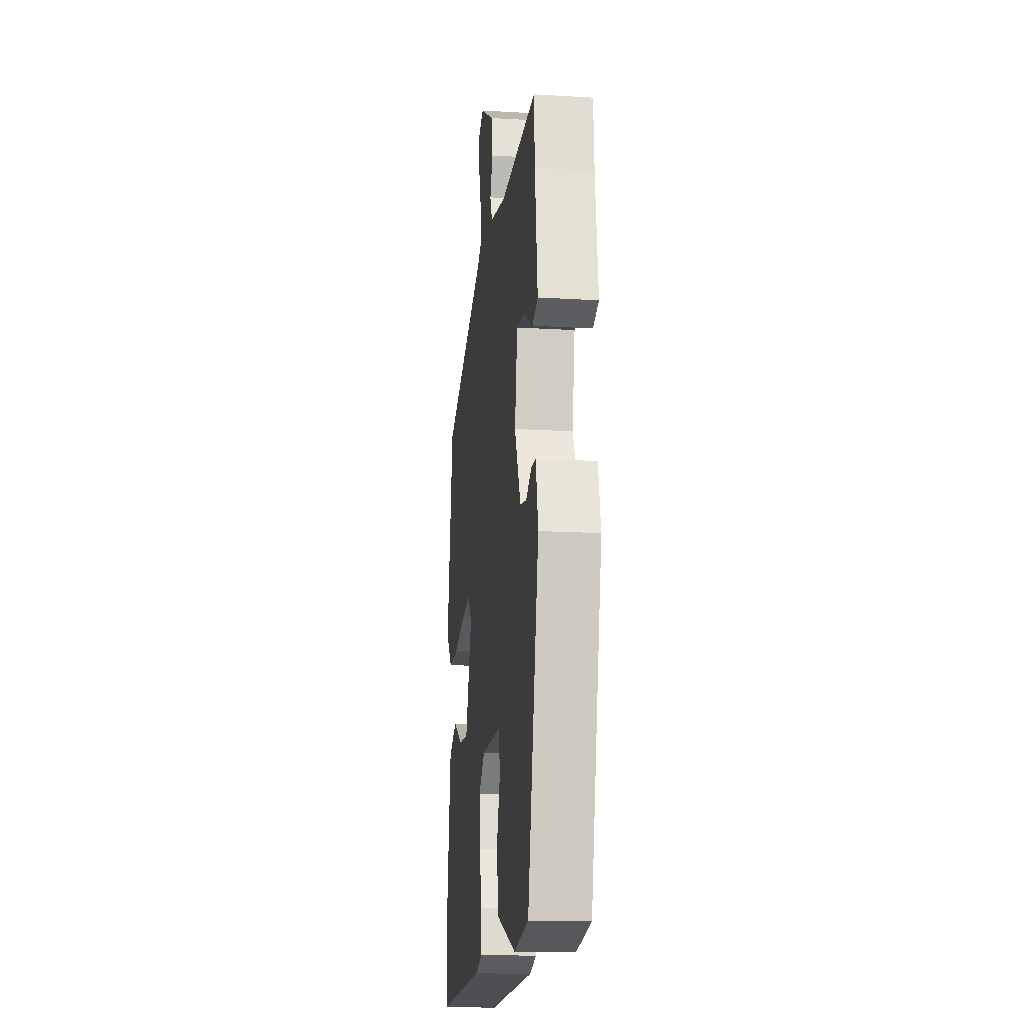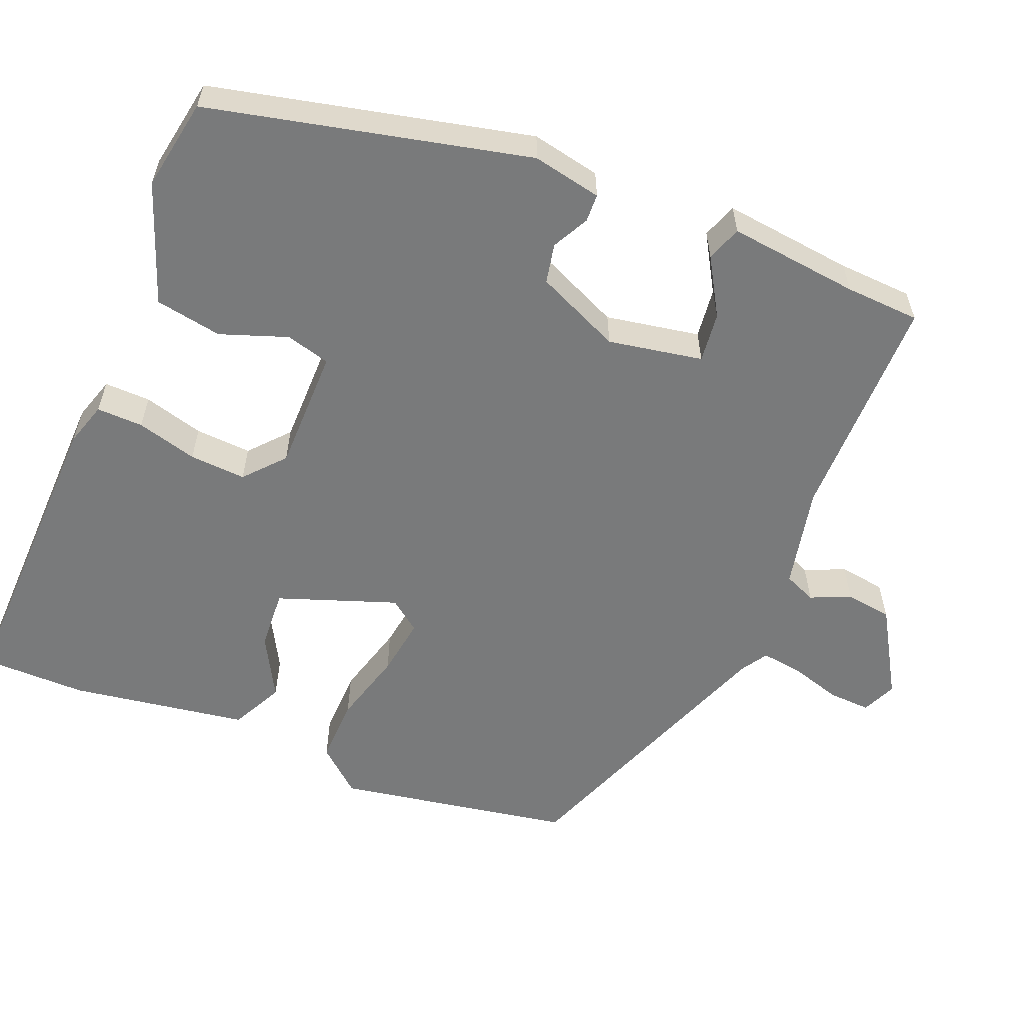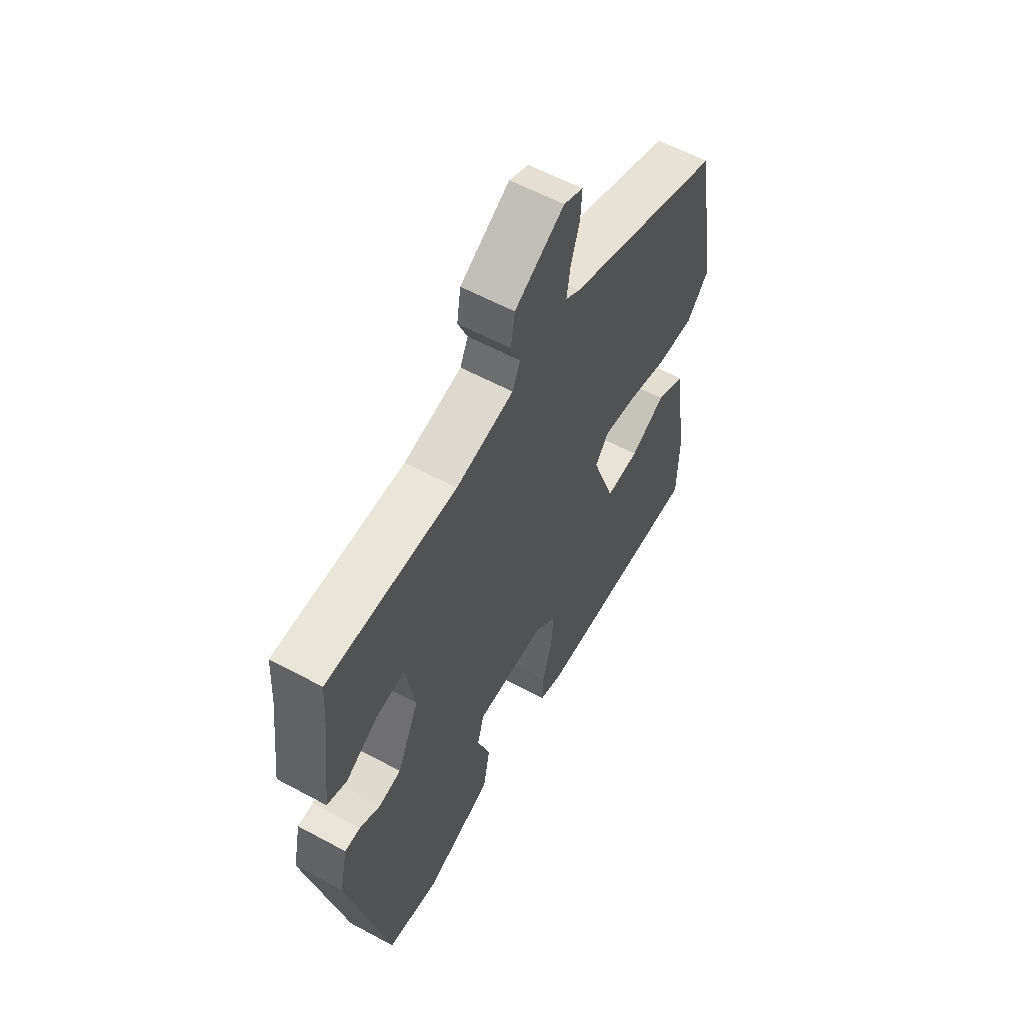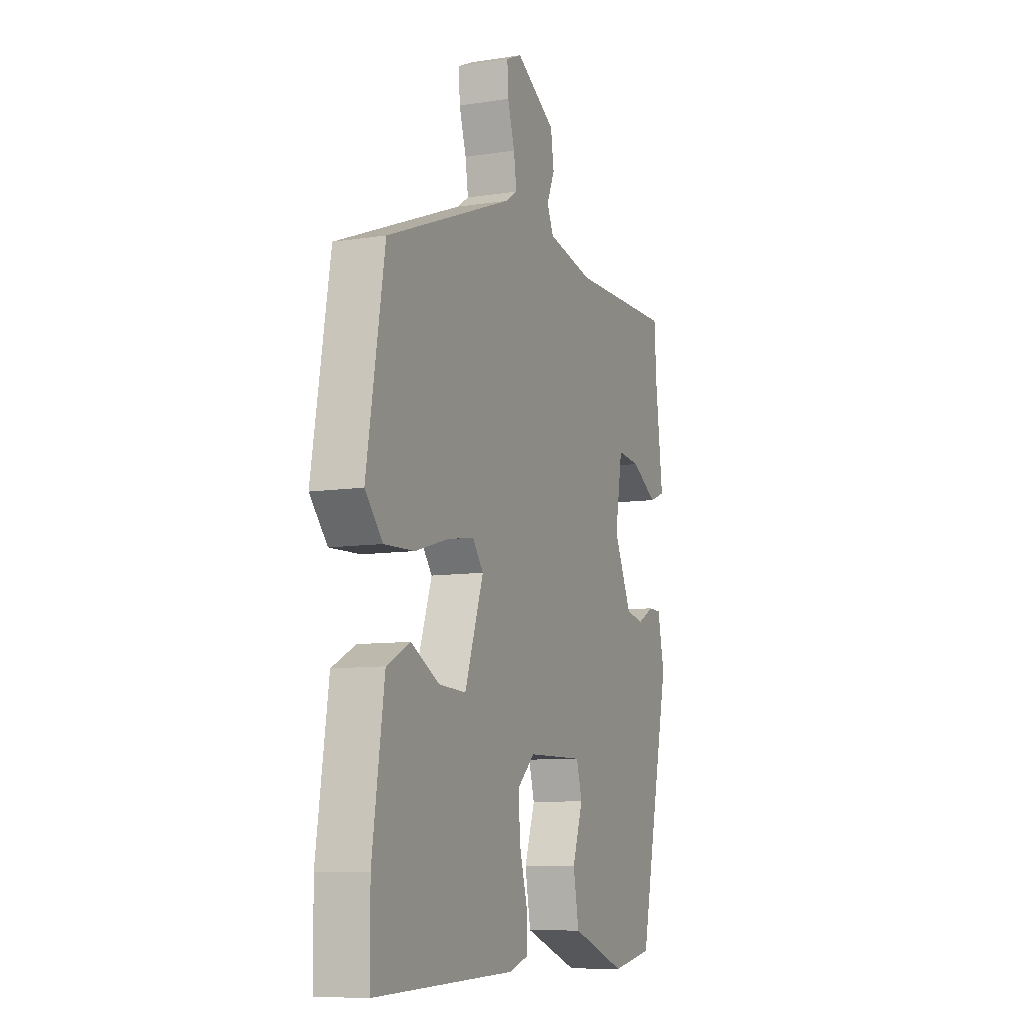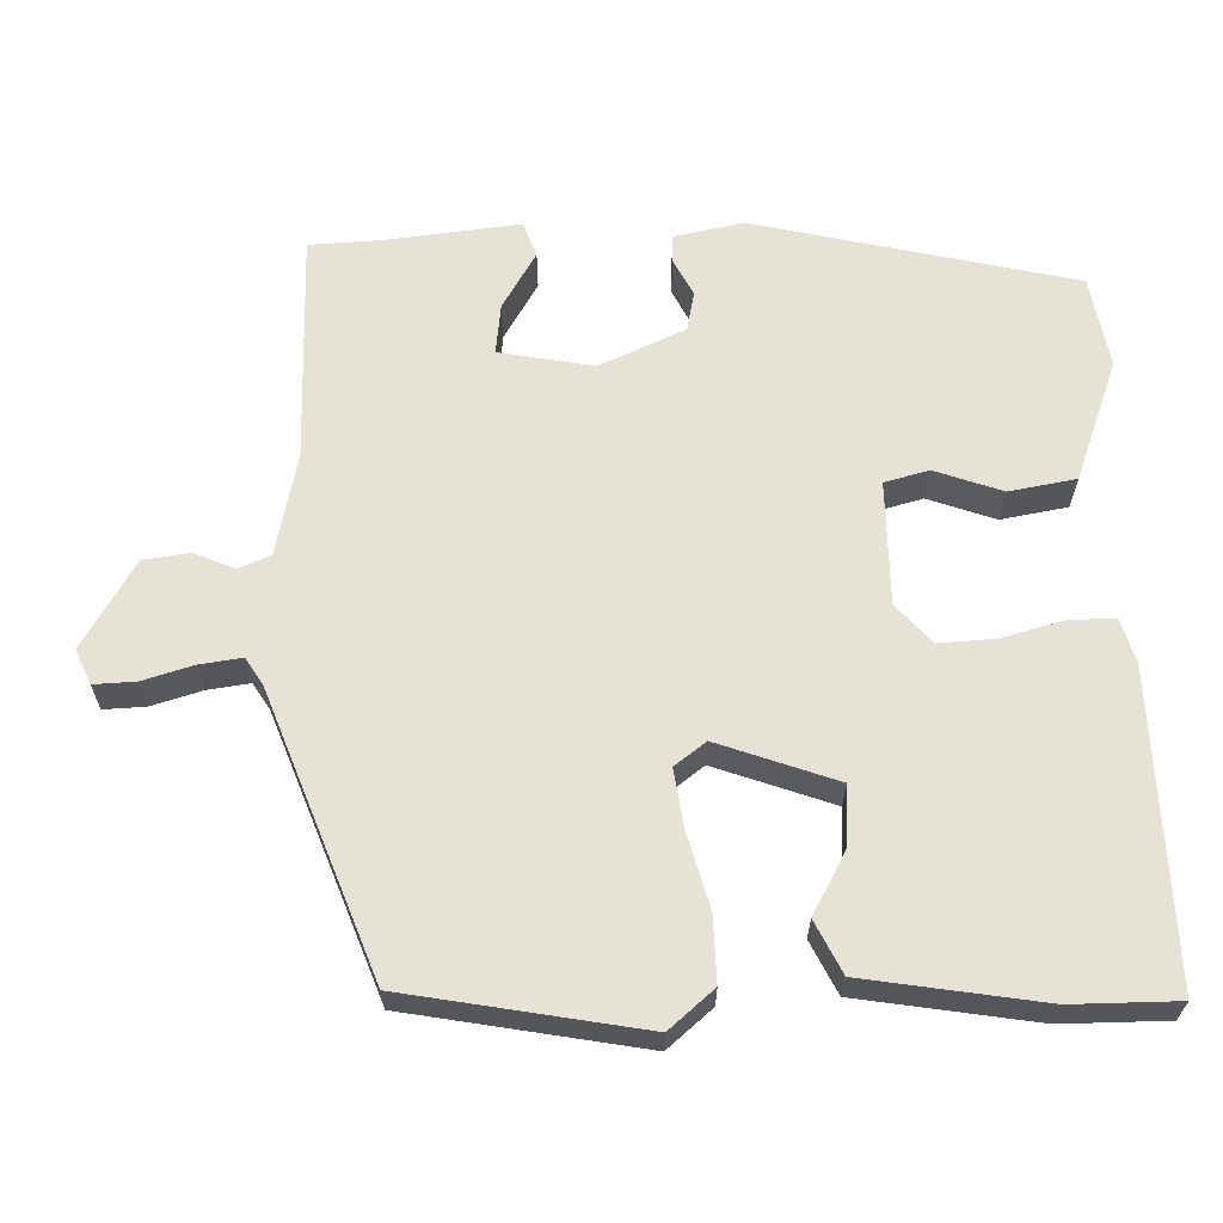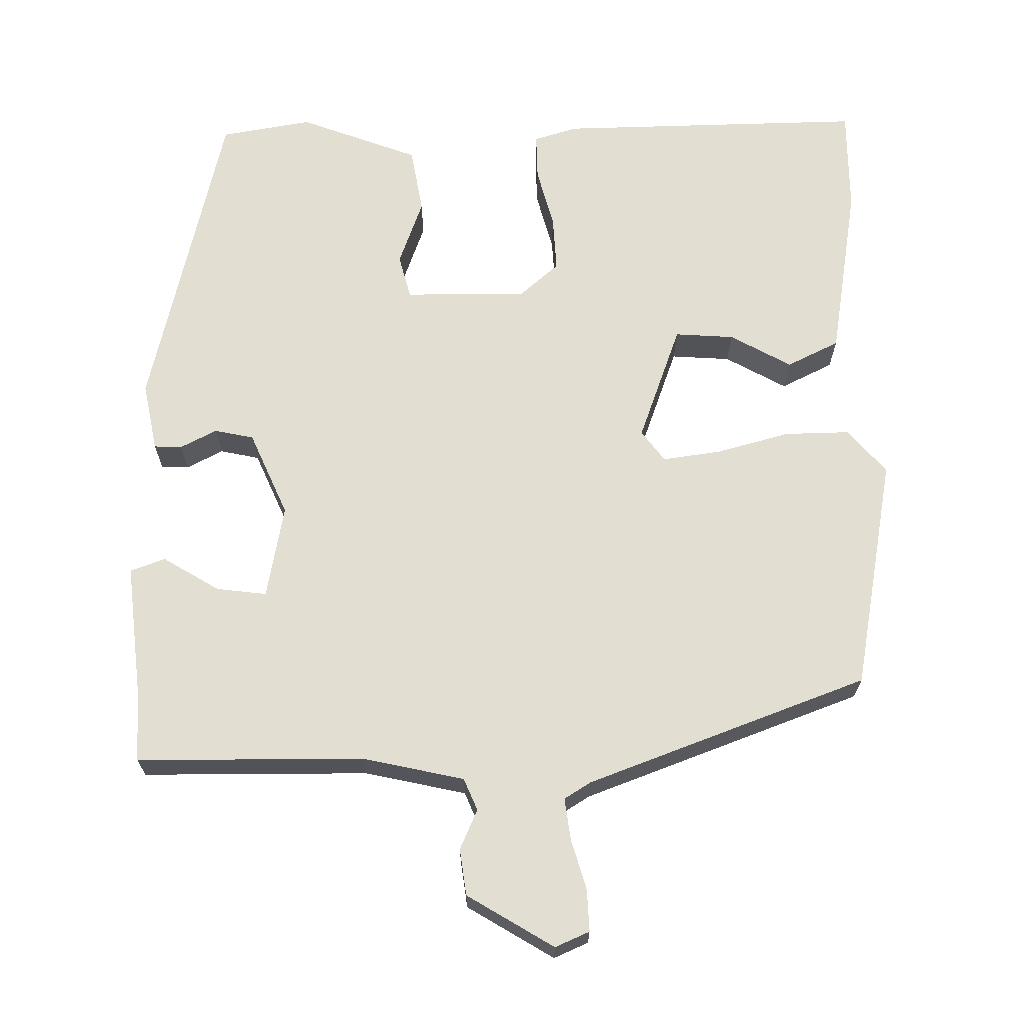
<metadata>
{"format":"obj","ext":"obj","renderer":"f3d","projection":"perspective","resolution":1024,"background":"white","views":[{"elev":-16.2,"azim":-97.1,"up":"+Z"},{"elev":-58.0,"azim":-111.7,"up":"+Y"},{"elev":59.0,"azim":-60.9,"up":"+Z"},{"elev":-9.0,"azim":112.5,"up":"+Z"},{"elev":64.0,"azim":89.2,"up":"+Y"},{"elev":67.6,"azim":0.2,"up":"+Y"}]}
</metadata>
<code>
v -0.428 0.07 -0.472
v -0.519 0.07 -0.059
v -0.5 0.07 0.03
v -0.464 0.07 0.031
v -0.417 0.07 0.006
v -0.366 0.07 0.016
v -0.316 0.07 0.125
v -0.337 0.07 0.247
v -0.402 0.07 0.24
v -0.476 0.07 0.197
v -0.521 0.07 0.214
v -0.5 0.07 0.383
v -0.494 0.07 0.479
v -0.199 0.07 0.476
v -0.067 0.07 0.503
v -0.049 0.07 0.544
v -0.071 0.07 0.596
v -0.062 0.07 0.656
v 0.051 0.07 0.722
v 0.095 0.07 0.702
v 0.092 0.07 0.648
v 0.072 0.07 0.583
v 0.064 0.07 0.529
v 0.098 0.07 0.507
v 0.459 0.07 0.366
v 0.51 0.07 0.062
v 0.46 0.07 0.005
v 0.375 0.07 0.008
v 0.281 0.07 0.035
v 0.205 0.07 0.047
v 0.174 0.07 0.007
v 0.227 0.07 -0.146
v 0.304 0.07 -0.142
v 0.384 0.07 -0.099
v 0.451 0.07 -0.133
v 0.485 0.07 -0.362
v 0.483 0.07 -0.498
v 0.084 0.07 -0.484
v 0.028 0.07 -0.466
v 0.03 0.07 -0.406
v 0.052 0.07 -0.328
v 0.057 0.07 -0.255
v 0.007 0.07 -0.21
v -0.152 0.07 -0.208
v -0.168 0.07 -0.265
v -0.138 0.07 -0.352
v -0.154 0.07 -0.438
v -0.31 0.07 -0.494
v -0.428 0 -0.472
v -0.519 0 -0.059
v -0.5 0 0.03
v -0.464 0 0.031
v -0.417 0 0.006
v -0.366 0 0.016
v -0.316 0 0.125
v -0.337 0 0.247
v -0.402 0 0.24
v -0.476 0 0.197
v -0.521 0 0.214
v -0.5 0 0.383
v -0.494 0 0.479
v -0.199 0 0.476
v -0.067 0 0.503
v -0.049 0 0.544
v -0.071 0 0.596
v -0.062 0 0.656
v 0.051 0 0.722
v 0.095 0 0.702
v 0.092 0 0.648
v 0.072 0 0.583
v 0.064 0 0.529
v 0.098 0 0.507
v 0.459 0 0.366
v 0.51 0 0.062
v 0.46 0 0.005
v 0.375 0 0.008
v 0.281 0 0.035
v 0.205 0 0.047
v 0.174 0 0.007
v 0.227 0 -0.146
v 0.304 0 -0.142
v 0.384 0 -0.099
v 0.451 0 -0.133
v 0.485 0 -0.362
v 0.483 0 -0.498
v 0.084 0 -0.484
v 0.028 0 -0.466
v 0.03 0 -0.406
v 0.052 0 -0.328
v 0.057 0 -0.255
v 0.007 0 -0.21
v -0.152 0 -0.208
v -0.168 0 -0.265
v -0.138 0 -0.352
v -0.154 0 -0.438
v -0.31 0 -0.494
f 3 4 5
f 2 3 5
f 1 2 5
f 48 1 5
f 47 48 5
f 46 47 5
f 45 46 5
f 44 45 5 6
f 43 44 6 7
f 42 43 7 8
f 39 40 41
f 38 39 41
f 37 38 41
f 36 37 41
f 35 36 41
f 34 35 41
f 33 34 41
f 32 33 41 42
f 31 32 42 8
f 27 28 29
f 26 27 29
f 25 26 29
f 24 25 29
f 23 24 29 30
f 20 21 22
f 19 20 22
f 18 19 22
f 17 18 22
f 16 17 22
f 15 16 22 23
f 30 31 8
f 23 30 8
f 15 23 8
f 14 15 8
f 9 10 11 12
f 12 13 14
f 9 12 14
f 8 9 14
f 53 52 51
f 53 51 50
f 53 50 49
f 53 49 96
f 53 96 95
f 53 95 94
f 53 94 93
f 54 53 93 92
f 55 54 92 91
f 56 55 91 90
f 89 88 87
f 89 87 86
f 89 86 85
f 89 85 84
f 89 84 83
f 89 83 82
f 89 82 81
f 90 89 81 80
f 56 90 80 79
f 77 76 75
f 77 75 74
f 77 74 73
f 77 73 72
f 78 77 72 71
f 70 69 68
f 70 68 67
f 70 67 66
f 70 66 65
f 70 65 64
f 71 70 64 63
f 56 79 78
f 56 78 71
f 56 71 63
f 56 63 62
f 60 59 58 57
f 62 61 60
f 62 60 57
f 62 57 56
f 1 49 50 2
f 2 50 51 3
f 3 51 52 4
f 4 52 53 5
f 5 53 54 6
f 6 54 55 7
f 7 55 56 8
f 8 56 57 9
f 9 57 58 10
f 10 58 59 11
f 11 59 60 12
f 12 60 61 13
f 13 61 62 14
f 14 62 63 15
f 15 63 64 16
f 16 64 65 17
f 17 65 66 18
f 18 66 67 19
f 19 67 68 20
f 20 68 69 21
f 21 69 70 22
f 22 70 71 23
f 23 71 72 24
f 24 72 73 25
f 25 73 74 26
f 26 74 75 27
f 27 75 76 28
f 28 76 77 29
f 29 77 78 30
f 30 78 79 31
f 31 79 80 32
f 32 80 81 33
f 33 81 82 34
f 34 82 83 35
f 35 83 84 36
f 36 84 85 37
f 37 85 86 38
f 38 86 87 39
f 39 87 88 40
f 40 88 89 41
f 41 89 90 42
f 42 90 91 43
f 43 91 92 44
f 44 92 93 45
f 45 93 94 46
f 46 94 95 47
f 47 95 96 48
f 48 96 49 1

</code>
